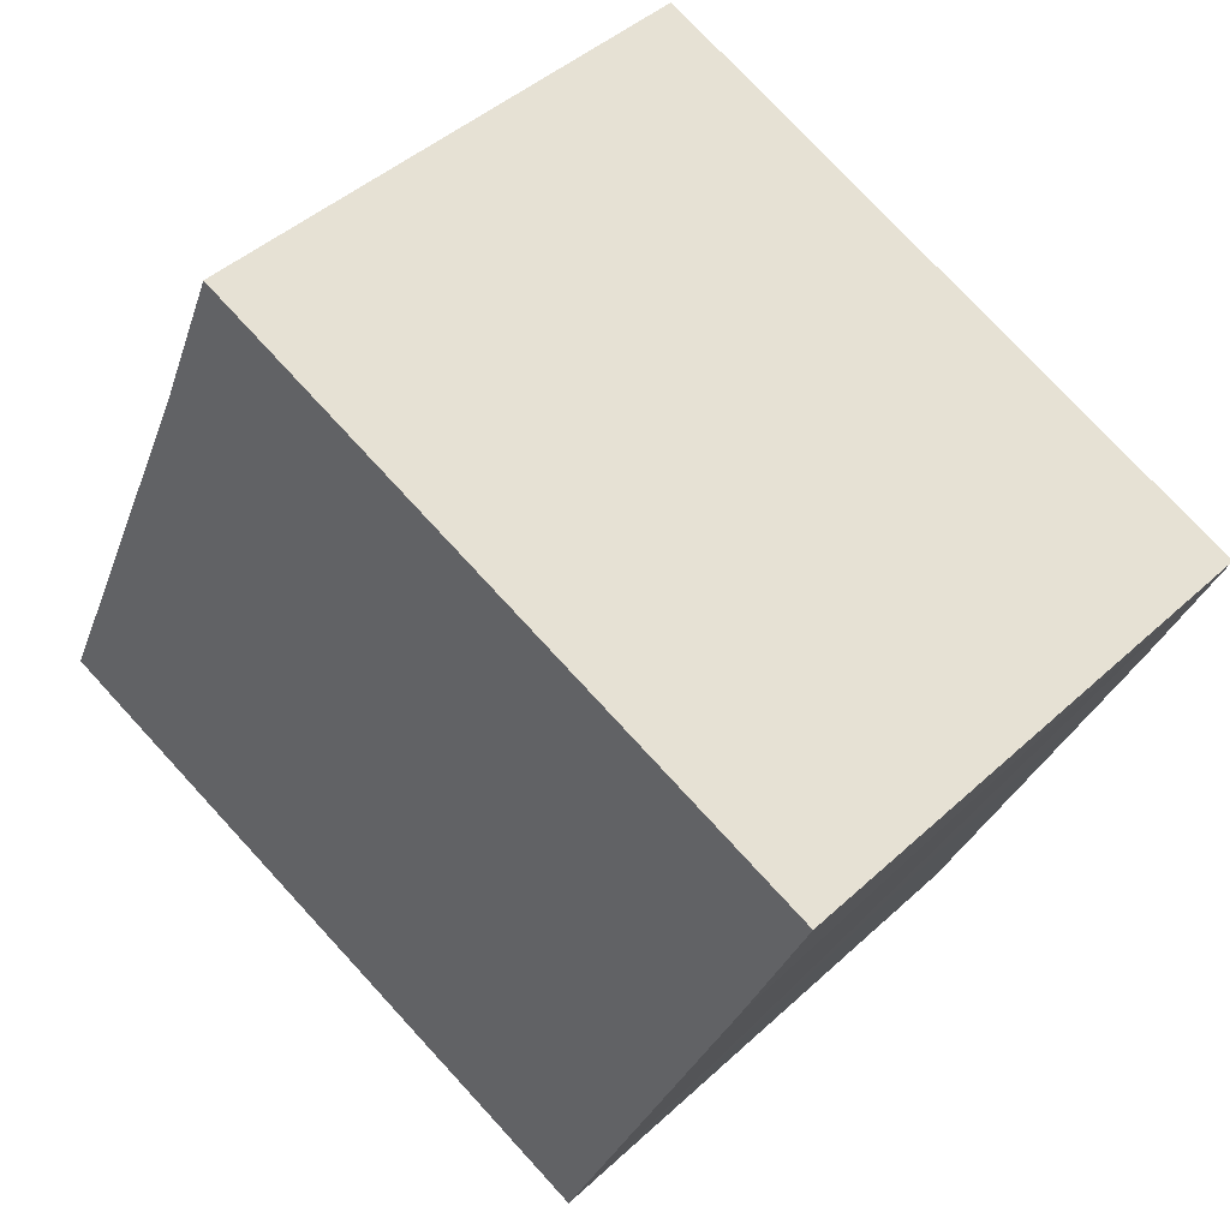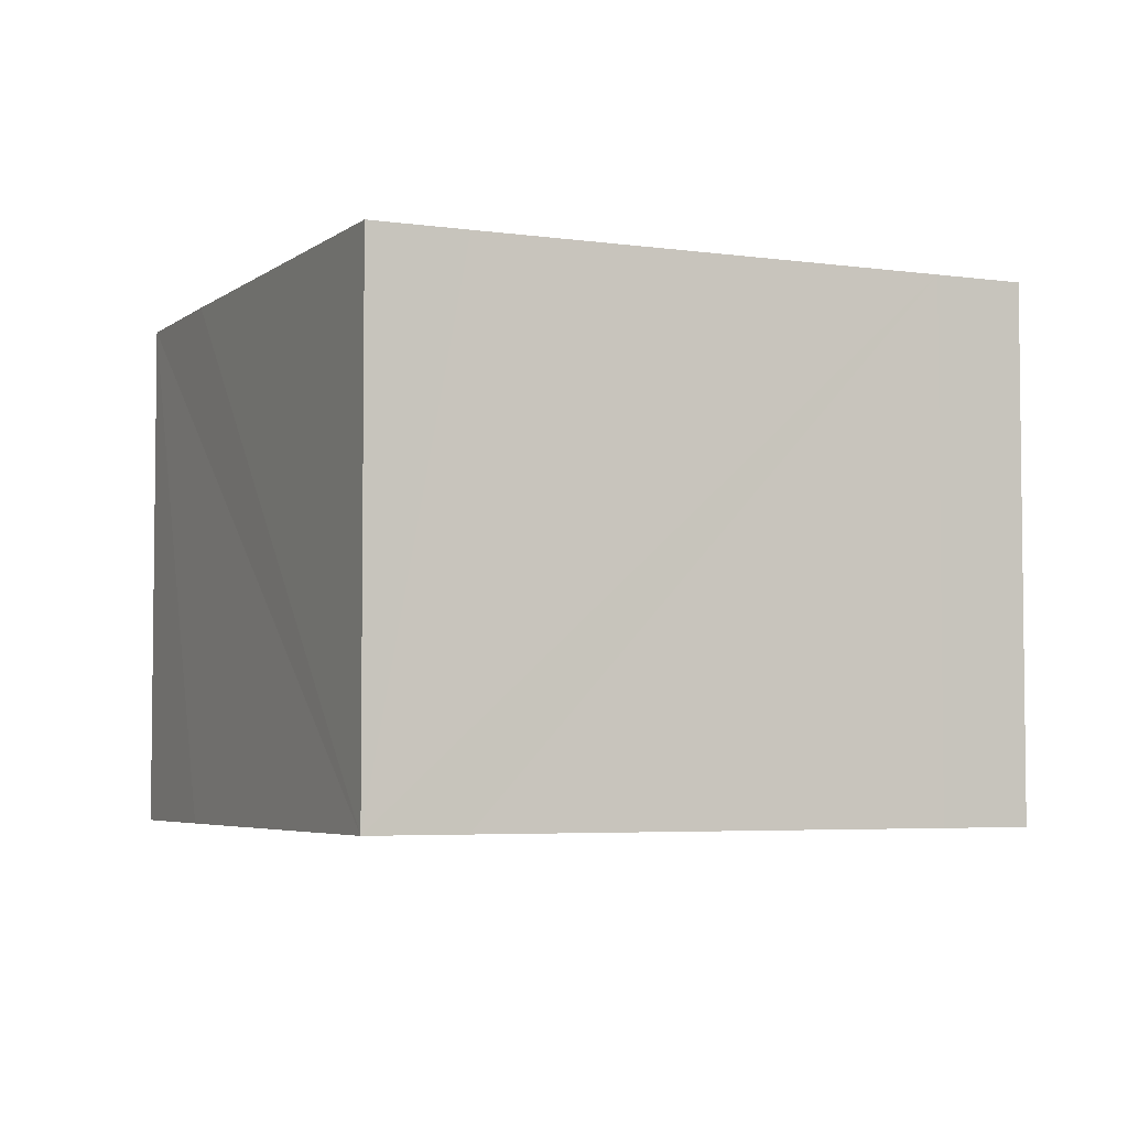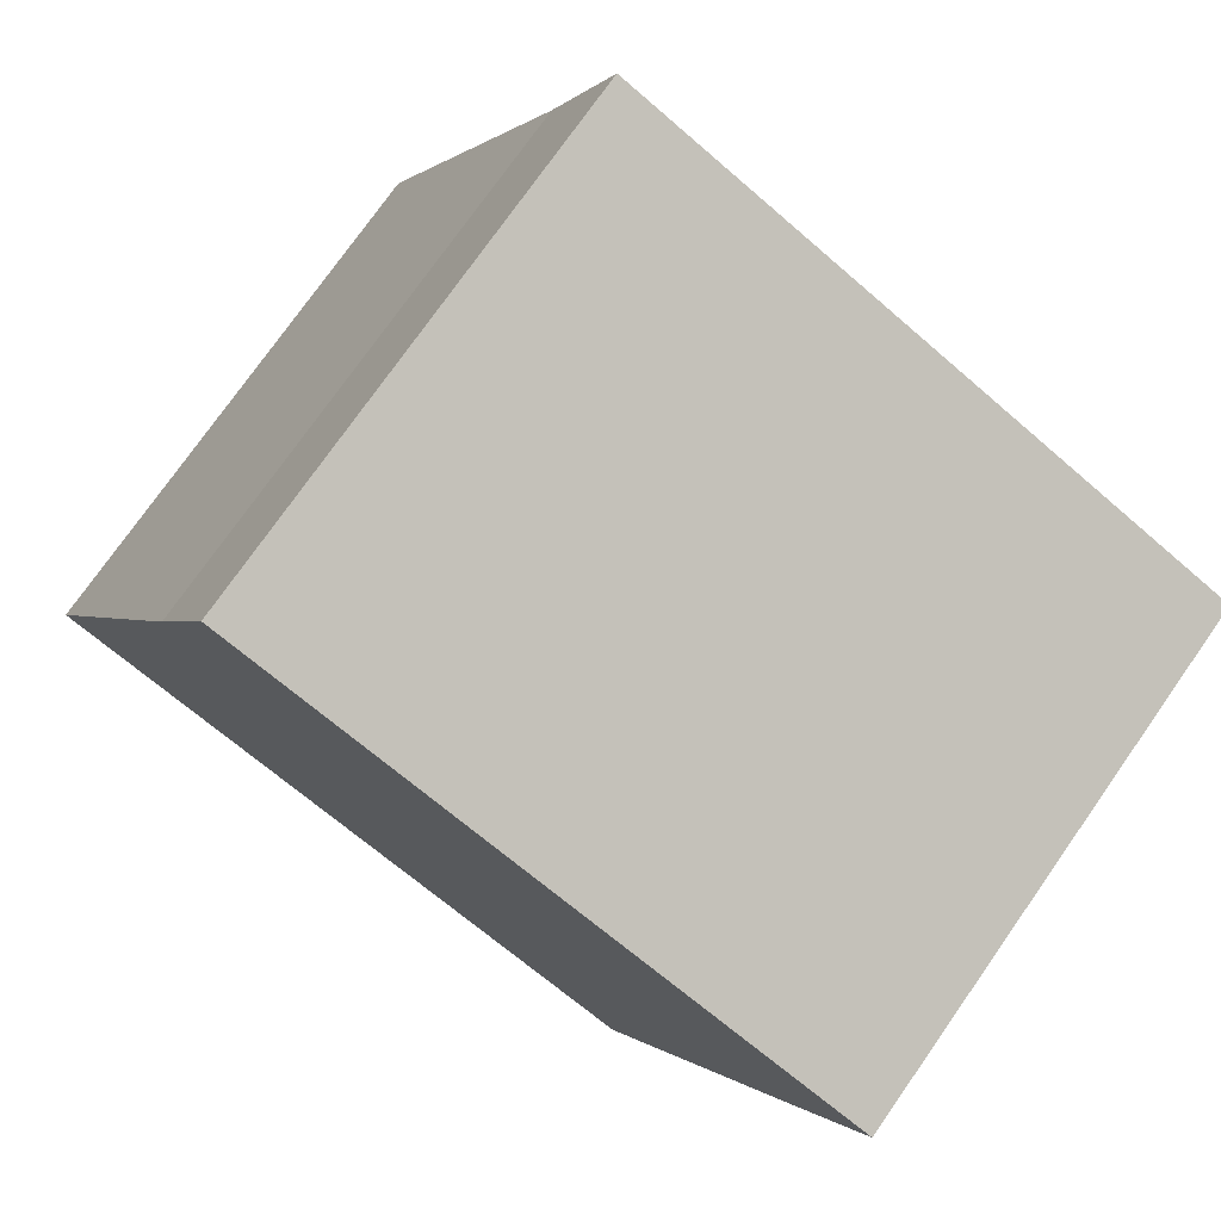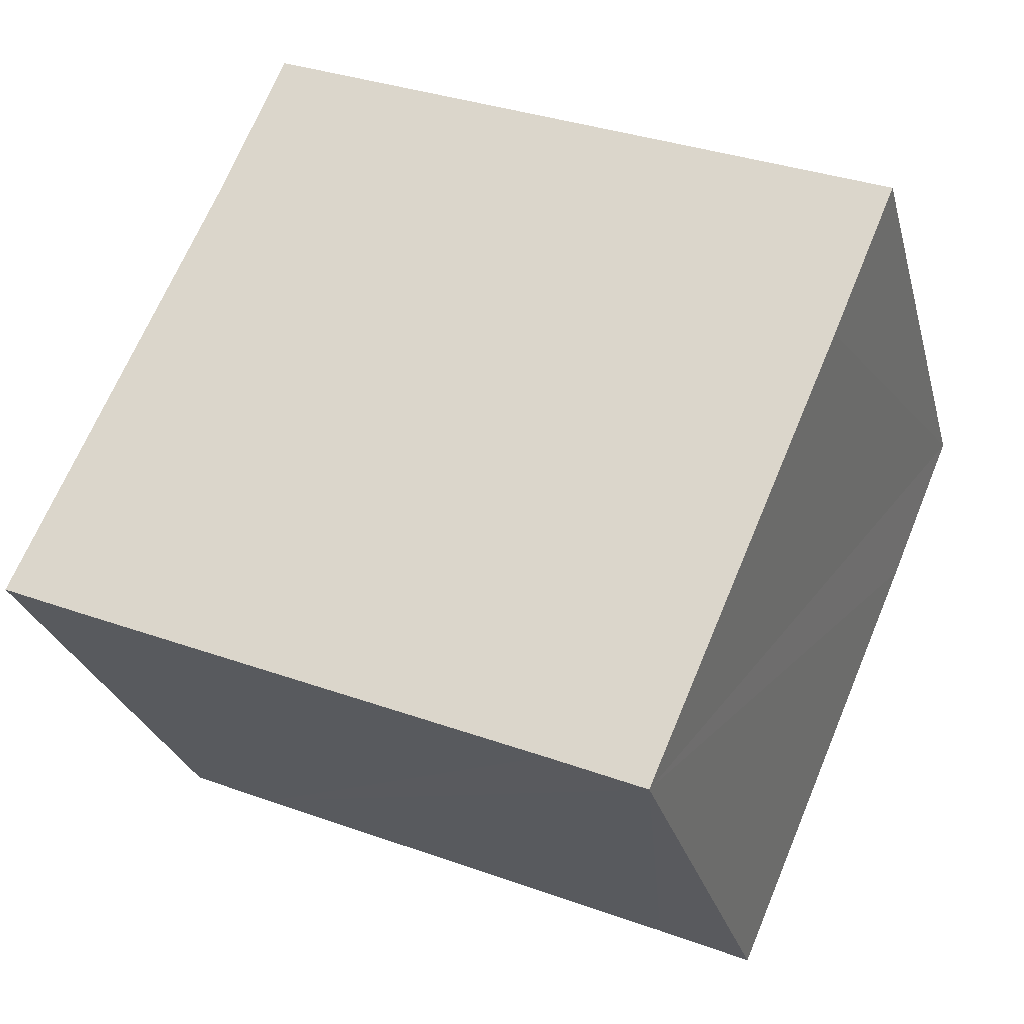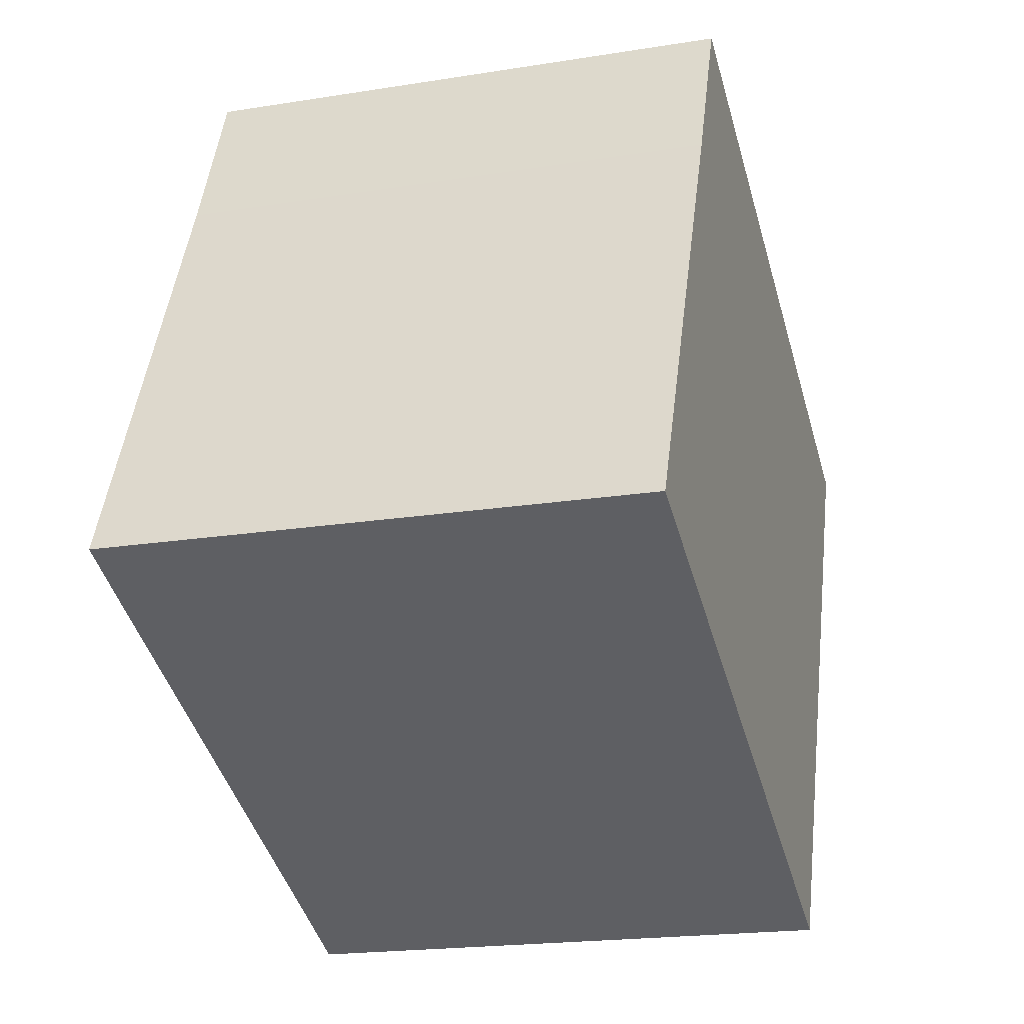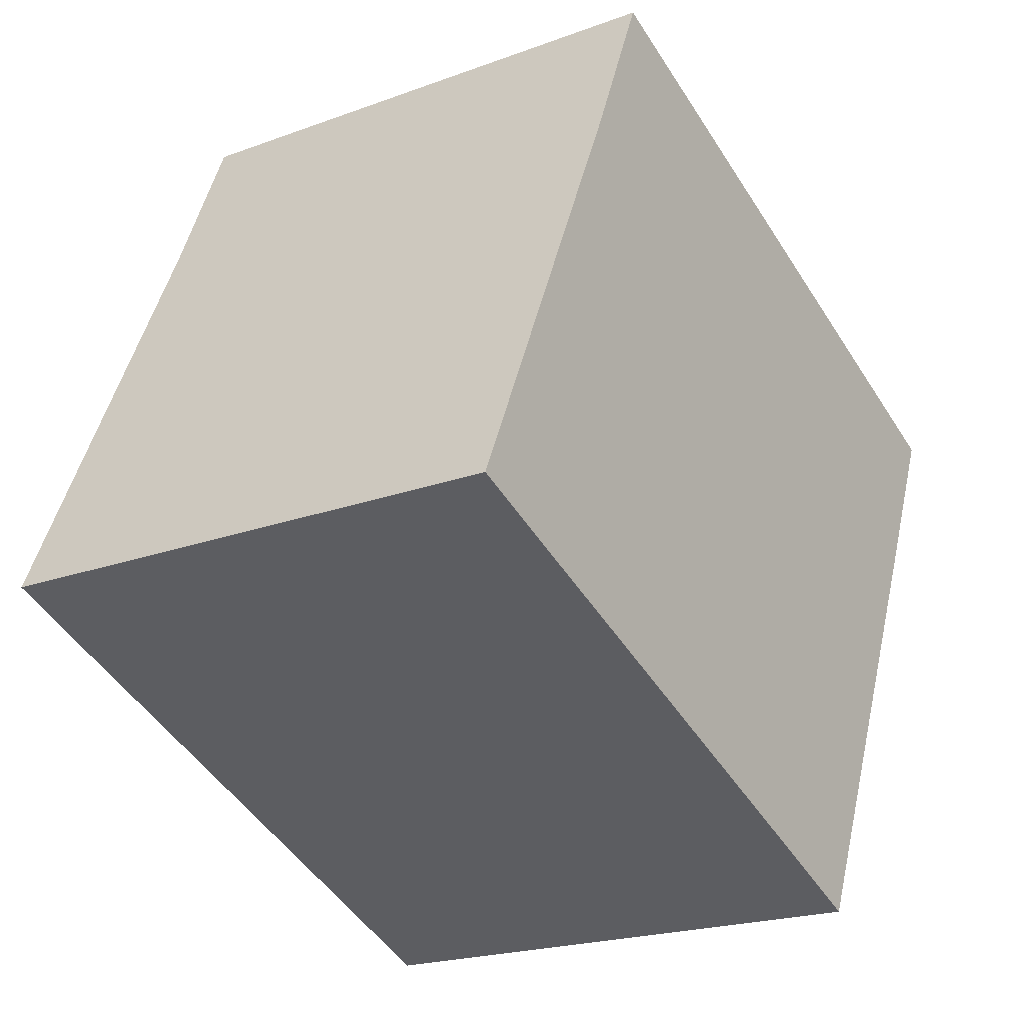
<metadata>
{"format":"obj","ext":"obj","renderer":"f3d","projection":"perspective","resolution":1024,"background":"white","views":[{"elev":43.9,"azim":42.8,"up":"+Z"},{"elev":-4.5,"azim":177.8,"up":"+Y"},{"elev":76.0,"azim":35.1,"up":"+Z"},{"elev":-26.8,"azim":14.1,"up":"+Z"},{"elev":-19.8,"azim":-73.4,"up":"+Z"},{"elev":-20.9,"azim":-56.4,"up":"+Z"}]}
</metadata>
<code>
v  1.236 3.385 2.725
v  0.554 3.385 -0.233
v  0 3.385 2.073e-16
v  3.421 3.385 -1.423
v  1.653 3.385 3.714
v  4.009 3.385 -1.671
v  5.607 3.385 2.048
v  5.198 3.385 1.077
v  4.009 1.023e-16 -1.671
v  3.421 8.713e-17 -1.423
v  0.554 1.427e-17 -0.233
v  0 0 0
v  1.236 -1.669e-16 2.725
v  1.653 -2.274e-16 3.714
v  5.607 -1.254e-16 2.048
v  5.198 -6.595e-17 1.077
g defaultobject
f 1 2 3
f 2 1 4
f 4 1 5
f 4 5 6
f 6 5 7
f 6 7 8
f 9 4 6
f 4 9 2
f 2 9 10
f 2 10 11
f 2 11 3
f 3 11 12
f 12 1 3
f 1 12 13
f 13 5 1
f 5 13 14
f 14 7 5
f 7 14 15
f 8 9 6
f 9 8 7
f 9 7 16
f 16 7 15
f 11 13 12
f 13 11 10
f 13 10 14
f 14 10 15
f 15 10 9
f 15 9 16

</code>
